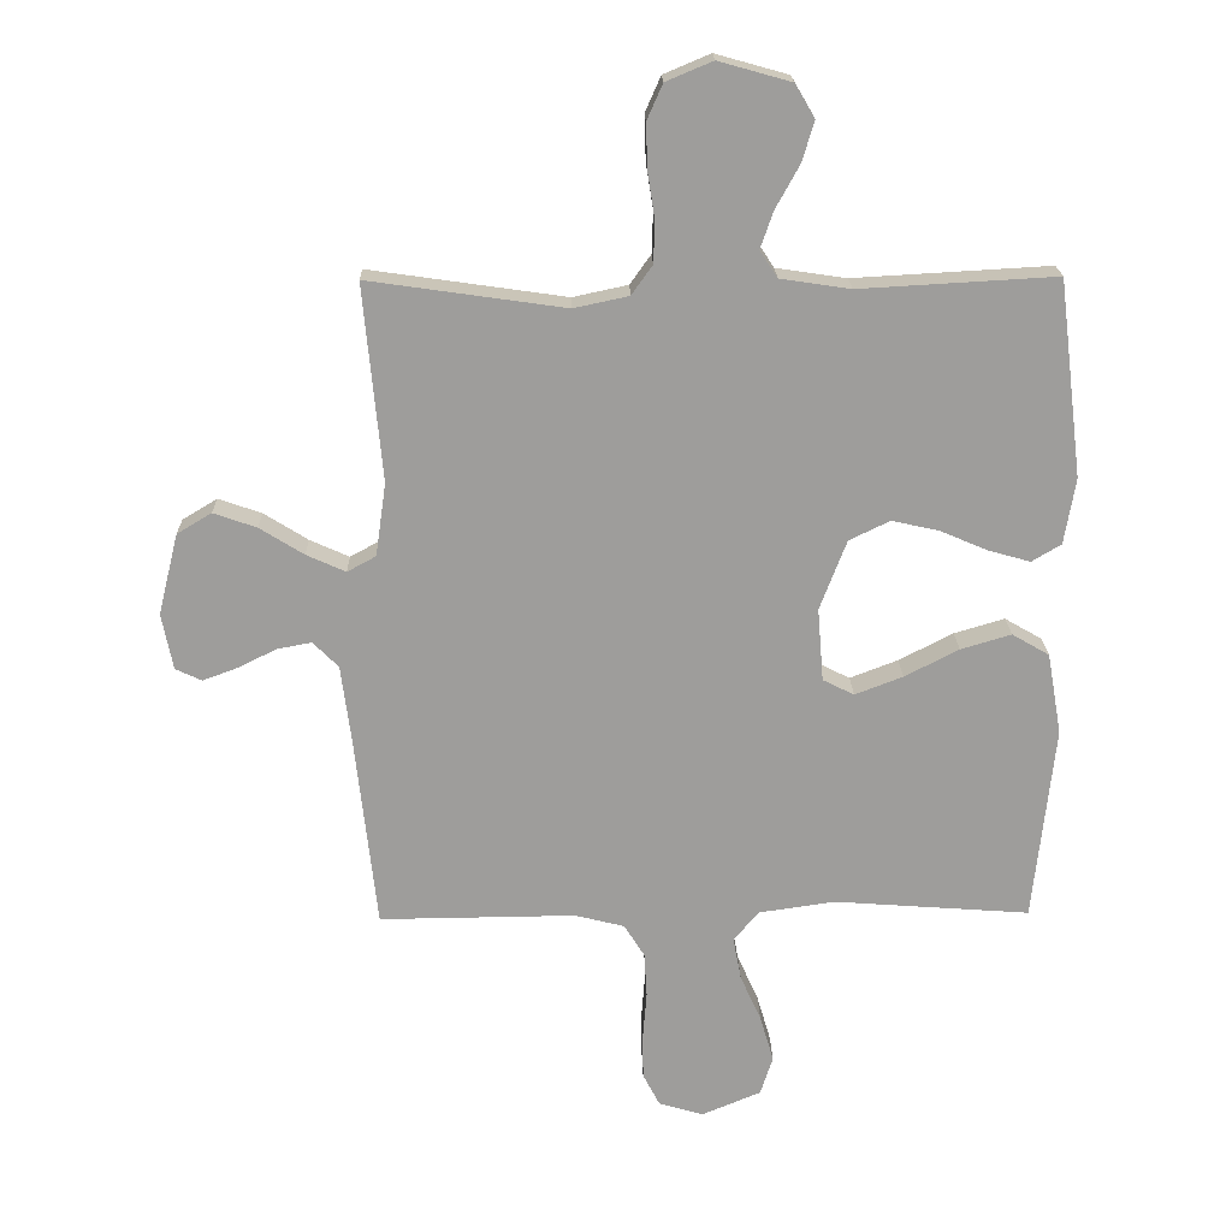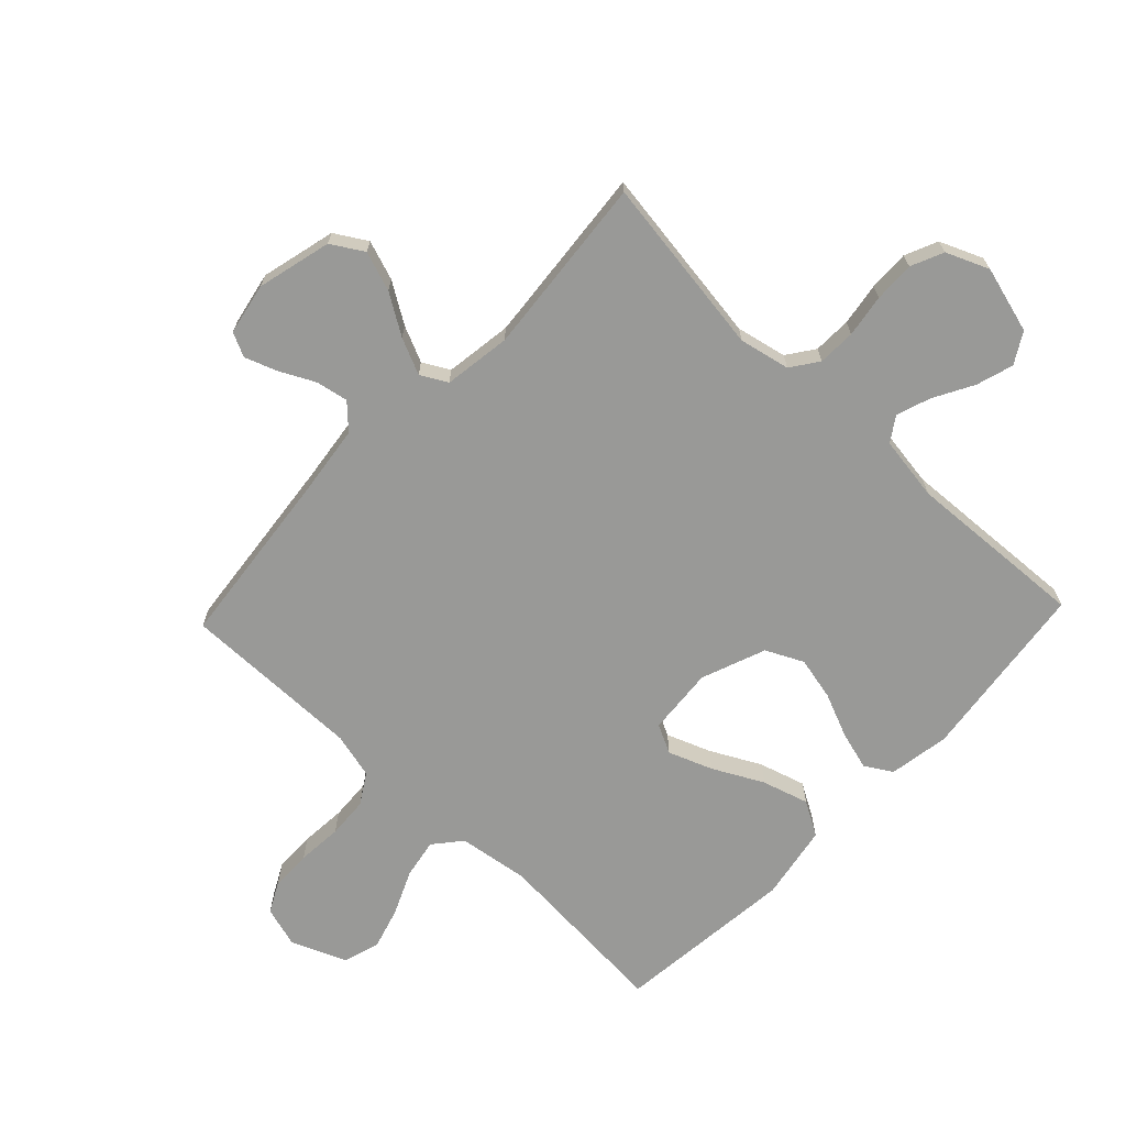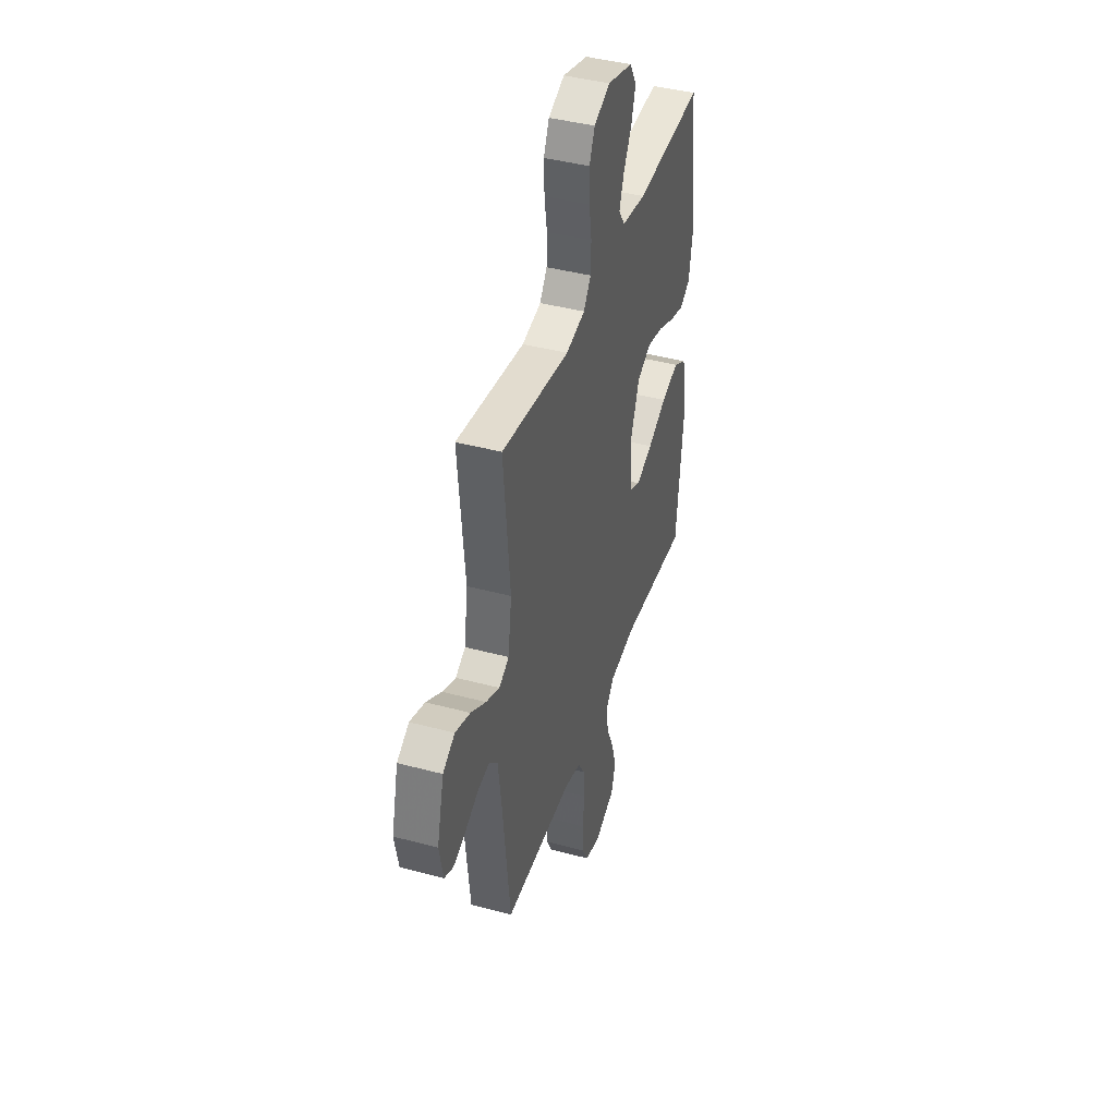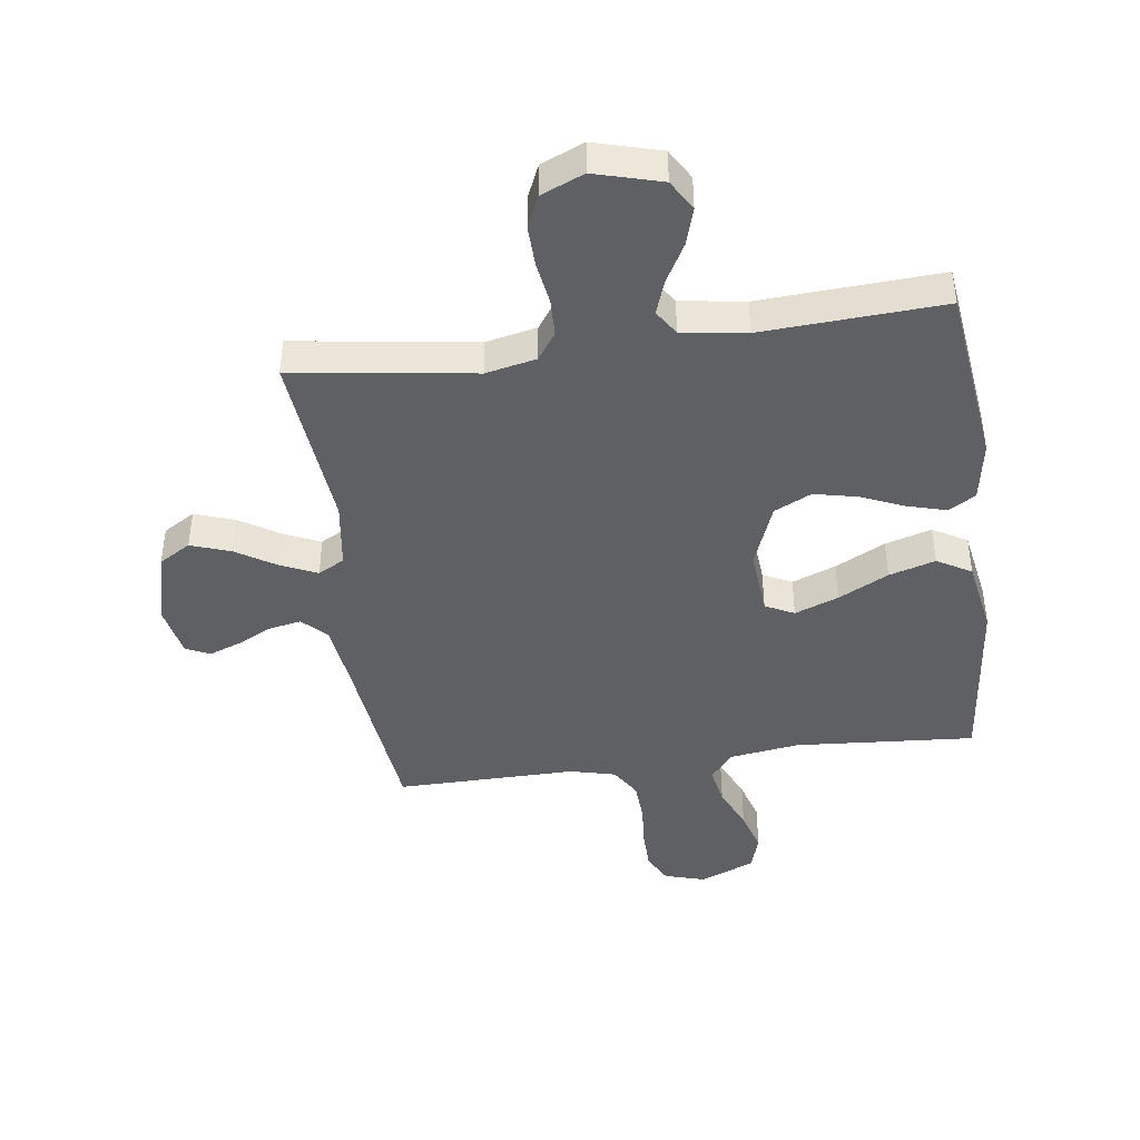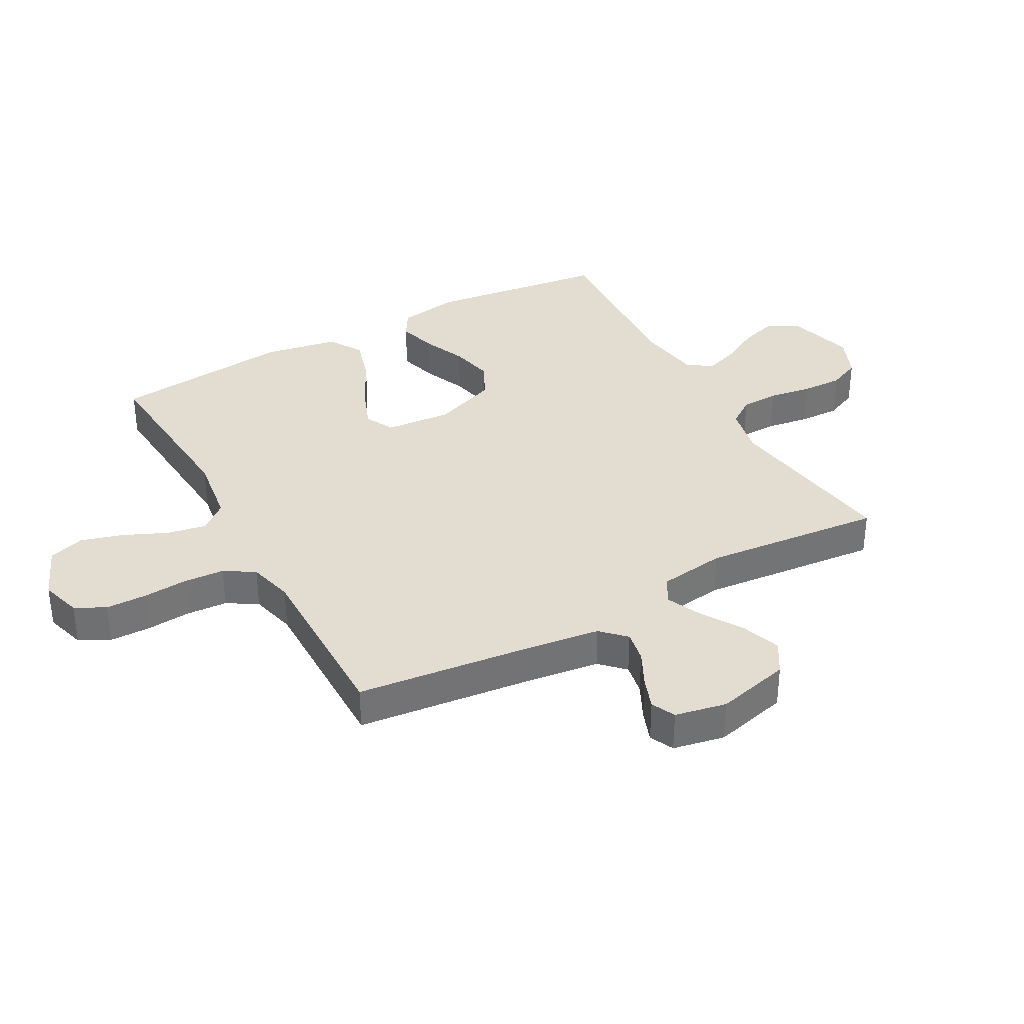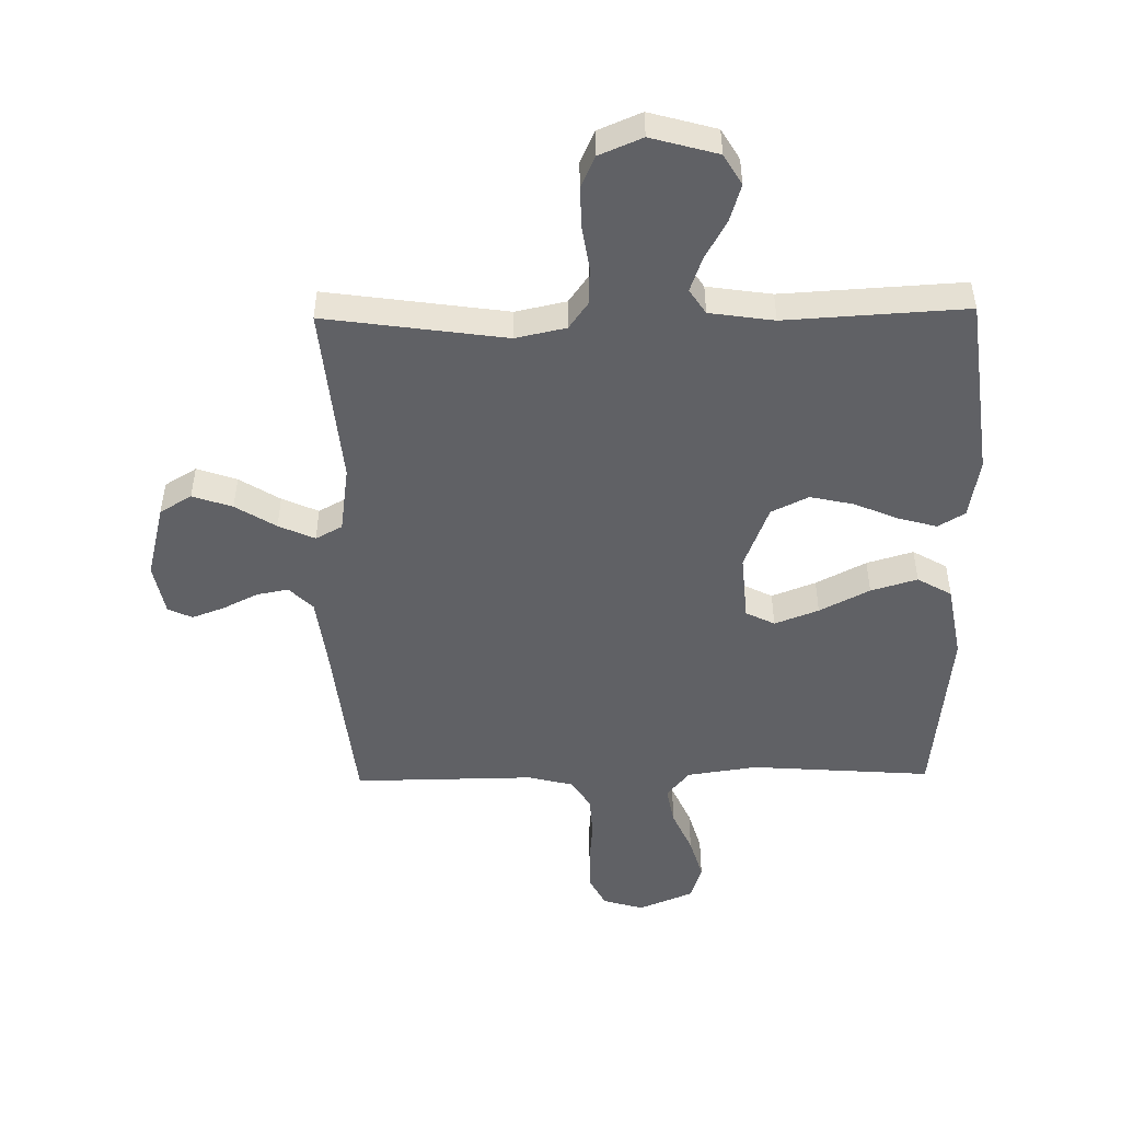
<metadata>
{"format":"obj","ext":"obj","renderer":"f3d","projection":"perspective","resolution":1024,"background":"white","views":[{"elev":19.7,"azim":-1.3,"up":"+Z"},{"elev":-68.8,"azim":-43.5,"up":"+Y"},{"elev":41.9,"azim":-72.1,"up":"+Z"},{"elev":-43.1,"azim":7.8,"up":"+Y"},{"elev":35.3,"azim":-118.8,"up":"+Y"},{"elev":-49.2,"azim":1.0,"up":"+Y"}]}
</metadata>
<code>
v -0.5 0.07 -0.5
v -0.533 0.07 -0.2
v -0.548 0.07 -0.085
v -0.587 0.07 -0.046
v -0.64 0.07 -0.056
v -0.698 0.07 -0.085
v -0.752 0.07 -0.105
v -0.792 0.07 -0.086
v -0.809 0.07 0
v -0.778 0.07 0.124
v -0.725 0.07 0.156
v -0.659 0.07 0.133
v -0.592 0.07 0.091
v -0.532 0.07 0.064
v -0.488 0.07 0.088
v -0.472 0.07 0.2
v -0.5 0.07 0.5
v -0.2 0.07 0.457
v -0.116 0.07 0.475
v -0.084 0.07 0.52
v -0.082 0.07 0.583
v -0.093 0.07 0.654
v -0.095 0.07 0.722
v -0.071 0.07 0.776
v 0 0.07 0.806
v 0.111 0.07 0.775
v 0.141 0.07 0.724
v 0.122 0.07 0.662
v 0.086 0.07 0.597
v 0.066 0.07 0.54
v 0.093 0.07 0.499
v 0.2 0.07 0.483
v 0.5 0.07 0.5
v 0.537 0.07 0.2
v 0.52 0.07 0.099
v 0.475 0.07 0.072
v 0.411 0.07 0.09
v 0.338 0.07 0.121
v 0.266 0.07 0.137
v 0.204 0.07 0.107
v 0.163 0.07 0
v 0.172 0.07 -0.112
v 0.22 0.07 -0.136
v 0.293 0.07 -0.108
v 0.376 0.07 -0.065
v 0.453 0.07 -0.042
v 0.51 0.07 -0.075
v 0.532 0.07 -0.2
v 0.5 0.07 -0.5
v 0.2 0.07 -0.478
v 0.083 0.07 -0.495
v 0.045 0.07 -0.541
v 0.057 0.07 -0.606
v 0.089 0.07 -0.678
v 0.11 0.07 -0.749
v 0.091 0.07 -0.809
v 0 0.07 -0.847
v -0.068 0.07 -0.827
v -0.094 0.07 -0.777
v -0.095 0.07 -0.709
v -0.089 0.07 -0.634
v -0.093 0.07 -0.566
v -0.124 0.07 -0.516
v -0.2 0.07 -0.497
v -0.5 0 -0.5
v -0.533 0 -0.2
v -0.548 0 -0.085
v -0.587 0 -0.046
v -0.64 0 -0.056
v -0.698 0 -0.085
v -0.752 0 -0.105
v -0.792 0 -0.086
v -0.809 0 0
v -0.778 0 0.124
v -0.725 0 0.156
v -0.659 0 0.133
v -0.592 0 0.091
v -0.532 0 0.064
v -0.488 0 0.088
v -0.472 0 0.2
v -0.5 0 0.5
v -0.2 0 0.457
v -0.116 0 0.475
v -0.084 0 0.52
v -0.082 0 0.583
v -0.093 0 0.654
v -0.095 0 0.722
v -0.071 0 0.776
v 0 0 0.806
v 0.111 0 0.775
v 0.141 0 0.724
v 0.122 0 0.662
v 0.086 0 0.597
v 0.066 0 0.54
v 0.093 0 0.499
v 0.2 0 0.483
v 0.5 0 0.5
v 0.537 0 0.2
v 0.52 0 0.099
v 0.475 0 0.072
v 0.411 0 0.09
v 0.338 0 0.121
v 0.266 0 0.137
v 0.204 0 0.107
v 0.163 0 0
v 0.172 0 -0.112
v 0.22 0 -0.136
v 0.293 0 -0.108
v 0.376 0 -0.065
v 0.453 0 -0.042
v 0.51 0 -0.075
v 0.532 0 -0.2
v 0.5 0 -0.5
v 0.2 0 -0.478
v 0.083 0 -0.495
v 0.045 0 -0.541
v 0.057 0 -0.606
v 0.089 0 -0.678
v 0.11 0 -0.749
v 0.091 0 -0.809
v 0 0 -0.847
v -0.068 0 -0.827
v -0.094 0 -0.777
v -0.095 0 -0.709
v -0.089 0 -0.634
v -0.093 0 -0.566
v -0.124 0 -0.516
v -0.2 0 -0.497
f 59 60 61
f 58 59 61
f 57 58 61
f 56 57 61
f 55 56 61
f 54 55 61
f 53 54 61
f 52 53 61 62
f 51 52 62 63
f 48 49 50
f 47 48 50
f 46 47 50
f 45 46 50
f 44 45 50
f 51 63 64
f 50 51 64
f 44 50 64
f 43 44 64
f 36 37 38
f 35 36 38
f 34 35 38
f 33 34 38
f 32 33 38
f 31 32 38 39
f 30 31 39 40
f 27 28 29
f 26 27 29
f 25 26 29
f 24 25 29
f 23 24 29
f 22 23 29
f 21 22 29
f 20 21 29 30
f 30 40 41
f 20 30 41
f 19 20 41
f 16 17 18
f 19 41 42
f 18 19 42
f 16 18 42
f 15 16 42
f 11 12 13
f 10 11 13
f 9 10 13
f 8 9 13
f 7 8 13
f 6 7 13
f 5 6 13
f 4 5 13 14
f 64 1 2
f 43 64 2
f 42 43 2
f 15 42 2
f 14 15 2
f 14 2 3
f 3 4 14
f 125 124 123
f 125 123 122
f 125 122 121
f 125 121 120
f 125 120 119
f 125 119 118
f 125 118 117
f 126 125 117 116
f 127 126 116 115
f 114 113 112
f 114 112 111
f 114 111 110
f 114 110 109
f 114 109 108
f 128 127 115
f 128 115 114
f 128 114 108
f 128 108 107
f 102 101 100
f 102 100 99
f 102 99 98
f 102 98 97
f 102 97 96
f 103 102 96 95
f 104 103 95 94
f 93 92 91
f 93 91 90
f 93 90 89
f 93 89 88
f 93 88 87
f 93 87 86
f 93 86 85
f 94 93 85 84
f 105 104 94
f 105 94 84
f 105 84 83
f 82 81 80
f 106 105 83
f 106 83 82
f 106 82 80
f 106 80 79
f 77 76 75
f 77 75 74
f 77 74 73
f 77 73 72
f 77 72 71
f 77 71 70
f 77 70 69
f 78 77 69 68
f 66 65 128
f 66 128 107
f 66 107 106
f 66 106 79
f 66 79 78
f 67 66 78
f 78 68 67
f 1 65 66 2
f 2 66 67 3
f 3 67 68 4
f 4 68 69 5
f 5 69 70 6
f 6 70 71 7
f 7 71 72 8
f 8 72 73 9
f 9 73 74 10
f 10 74 75 11
f 11 75 76 12
f 12 76 77 13
f 13 77 78 14
f 14 78 79 15
f 15 79 80 16
f 16 80 81 17
f 17 81 82 18
f 18 82 83 19
f 19 83 84 20
f 20 84 85 21
f 21 85 86 22
f 22 86 87 23
f 23 87 88 24
f 24 88 89 25
f 25 89 90 26
f 26 90 91 27
f 27 91 92 28
f 28 92 93 29
f 29 93 94 30
f 30 94 95 31
f 31 95 96 32
f 32 96 97 33
f 33 97 98 34
f 34 98 99 35
f 35 99 100 36
f 36 100 101 37
f 37 101 102 38
f 38 102 103 39
f 39 103 104 40
f 40 104 105 41
f 41 105 106 42
f 42 106 107 43
f 43 107 108 44
f 44 108 109 45
f 45 109 110 46
f 46 110 111 47
f 47 111 112 48
f 48 112 113 49
f 49 113 114 50
f 50 114 115 51
f 51 115 116 52
f 52 116 117 53
f 53 117 118 54
f 54 118 119 55
f 55 119 120 56
f 56 120 121 57
f 57 121 122 58
f 58 122 123 59
f 59 123 124 60
f 60 124 125 61
f 61 125 126 62
f 62 126 127 63
f 63 127 128 64
f 64 128 65 1

</code>
